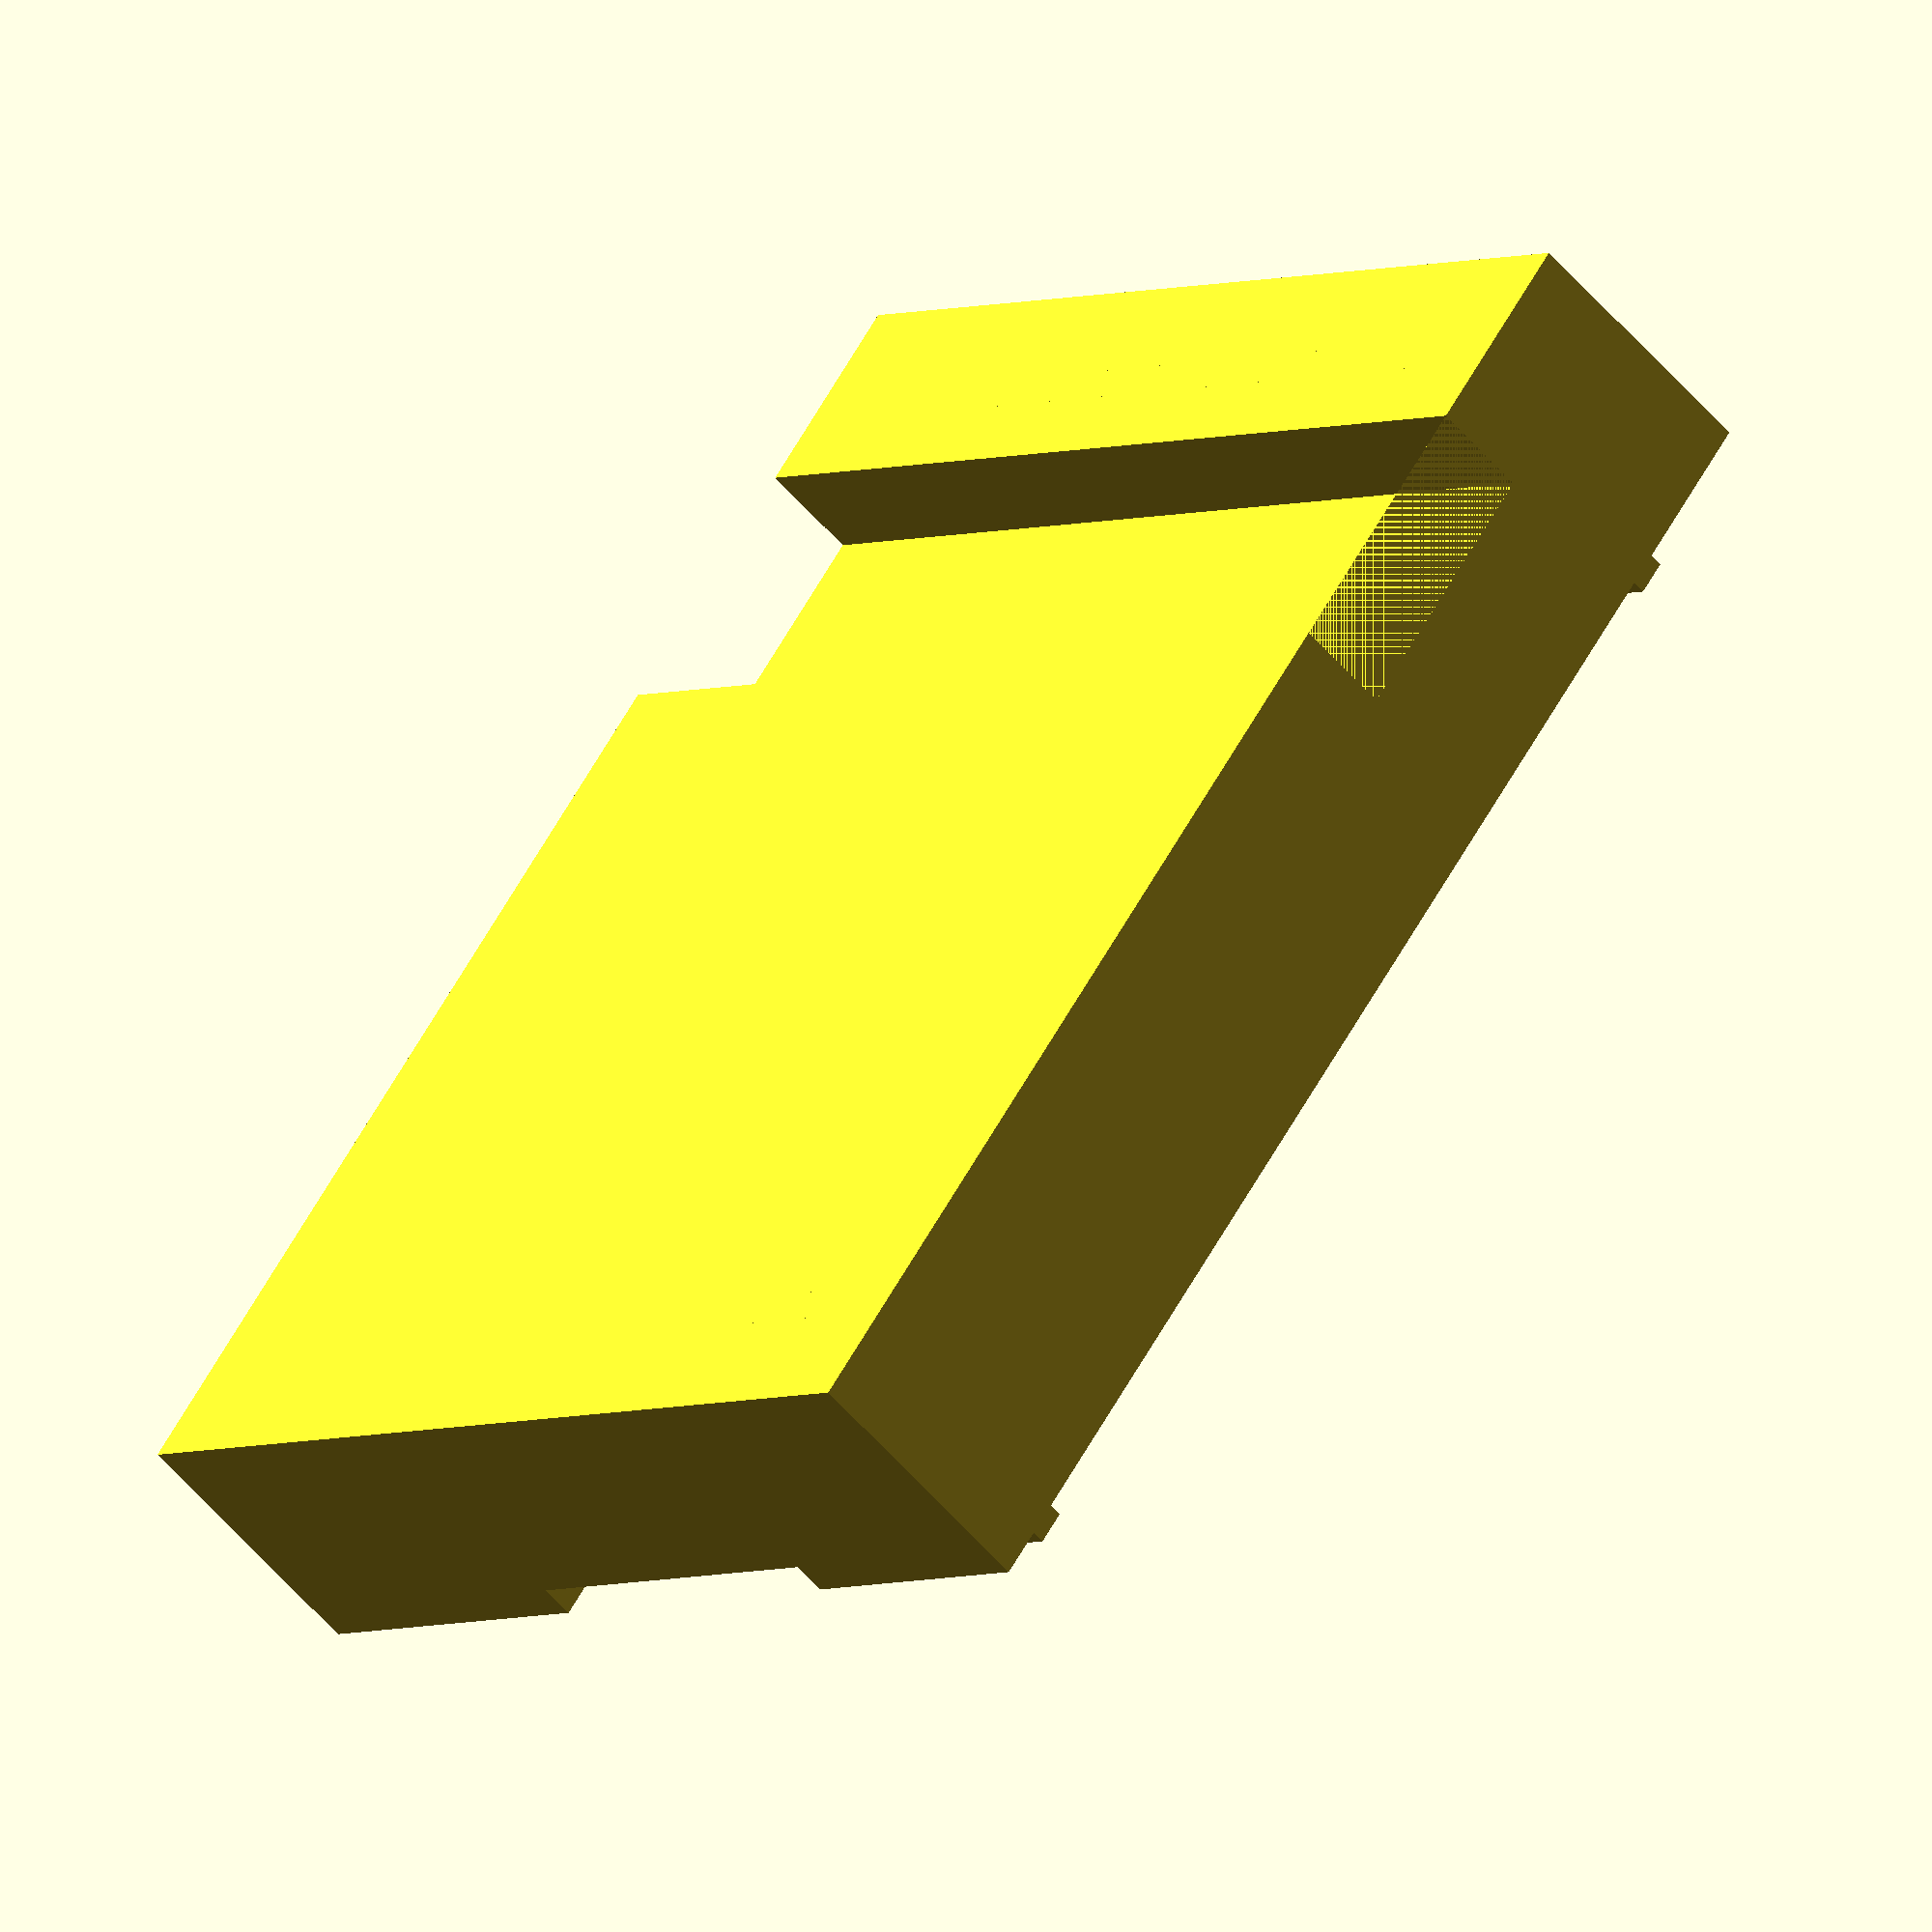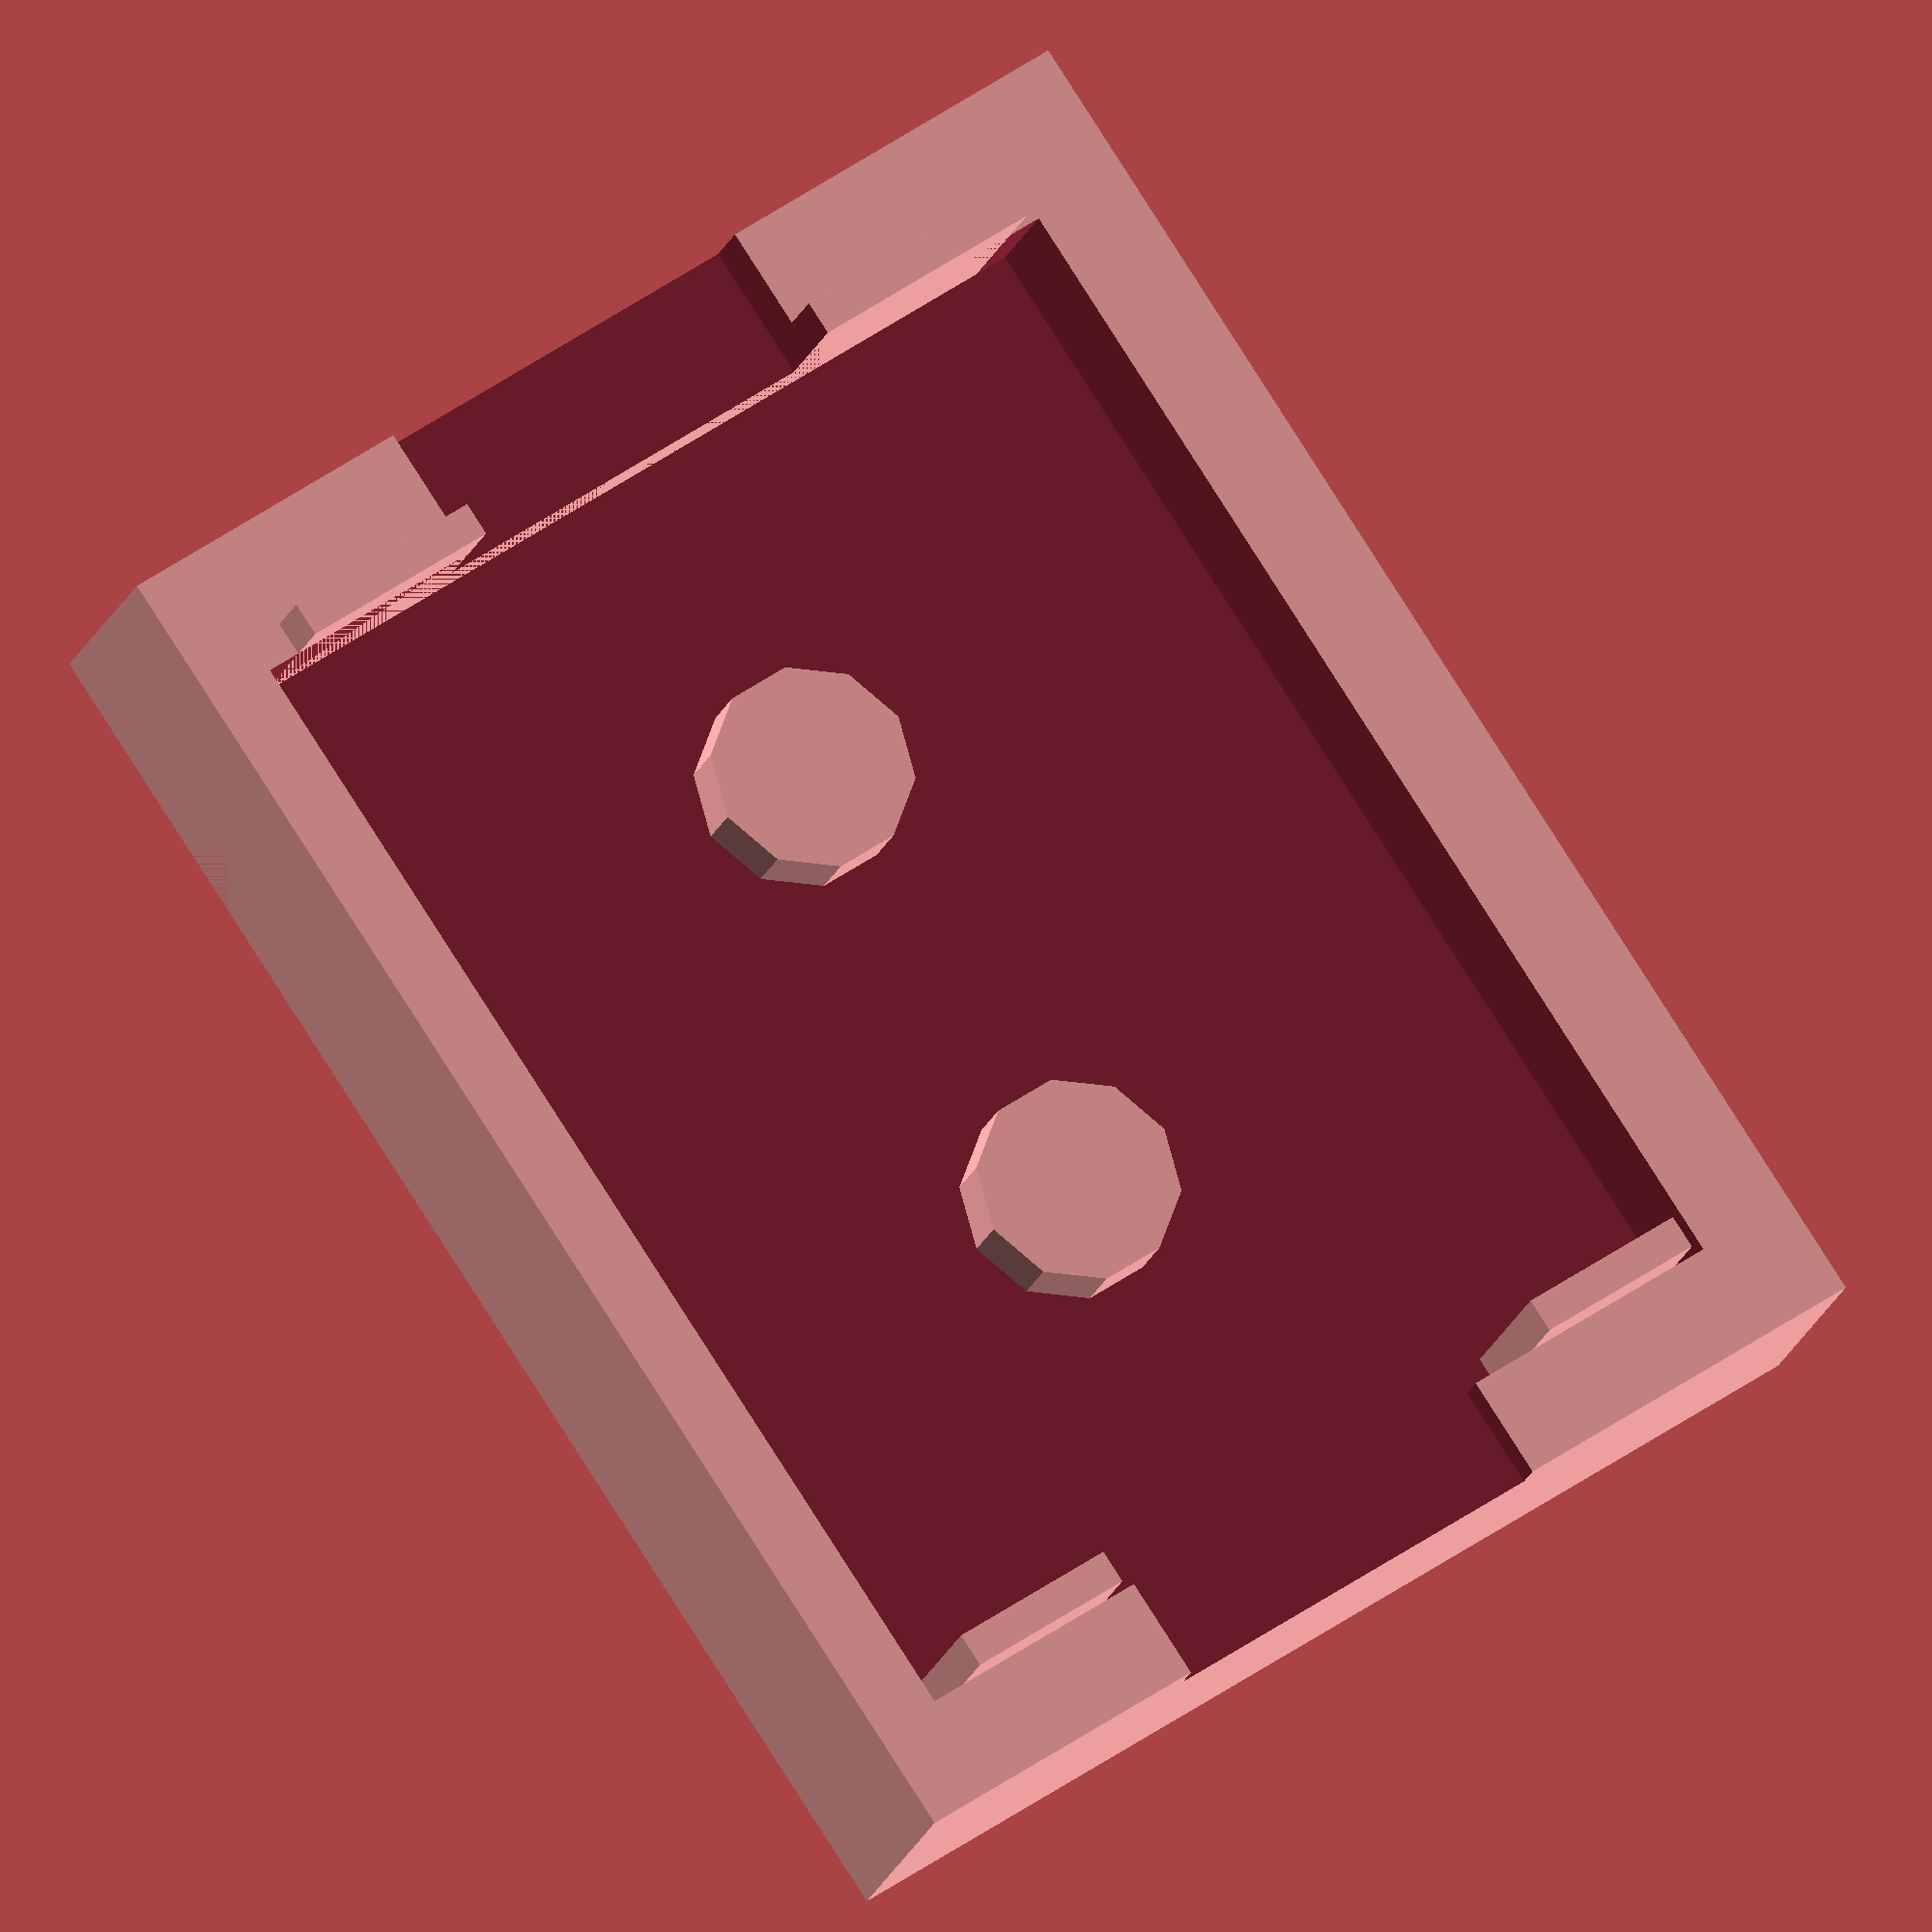
<openscad>
// Shell!
outerX = 42;
outerY = 32;
outerZ = 28;

// BUTTON!
buttonRadius = 7;
buttonOffsetX = 16;

// Wall!
wallSize = 2;

// Ziptie
zipTieSize = 8;
zipTieOffset = 13;

// parts
drawHead = false;
drawTinyHead = false;
drawFoot = true;

if (drawHead) {
  
  translate([30, -3, 10])
    rotate([0, 0, 90])  
  union() {
    difference(){
      cube([outerX, outerY, outerZ]);
      
      // Hollow out
      union() {
        translate([0,0,-7]);
        innerCube(outerX, outerY, outerZ, wallSize);
      }
      
      // USB hole!
      for (i=[3:9]){
        translate([-1, 11-i/2, 9-i])    
          cube([5, 10+i, 1]);
      }
      
      // Button!
      translate([buttonOffsetX + buttonRadius/2, outerY / 2, outerZ - (wallSize * 3)])
        cylinder(r1=buttonRadius+1, r2=buttonRadius-1, h=wallSize * 4);
      
      // Ziptie!
      translate([outerX - zipTieOffset, -1, outerZ - wallSize])
        cube([zipTieSize, outerY + 2, wallSize * 2]);
    }


    // keep pins
    translate([outerX - 9, outerY / 2 - 6, 8]) 
      cube([5, 12, outerZ - 11]);
    translate([1, outerY / 2 - 6, 15]) 
      cube([5, 12, outerZ - 16]);
  }
}

if (drawTinyHead) {
  
  translate([30, -3, 10])
    rotate([0, 0, 90])  
  union() {
    difference(){
      cube([outerX, outerY, outerZ -17]);
      
      // Hollow out
      union() {
        translate([0,0,-7]);
        innerCube(outerX, outerY, outerZ - 17, wallSize);
      }
      
      // USB hole!
      for (i=[3:9]){
        translate([-1, 11-i/2, 9-i])    
          cube([5, 10+i, 1]);
      }
      
      // Ziptie!
      translate([outerX - zipTieOffset, -1, outerZ - wallSize - 17])
        cube([zipTieSize, outerY + 2, wallSize * 2]);
    }
  }
}

// NOTE: places cube 1 unit lower about Z for clean differences.
module innerCube(x, y, z, wallSize) {  
  translate([wallSize, wallSize, -1])
    cube([x - (wallSize * 2), y - (wallSize * 2), z - (wallSize * 2) + 1]);
}

if (drawFoot){
  difference(){
    union(){ 
      difference() {
        union() {
          translate([-2, -3, -4])
            cube([32, 42, 8]);         
        }
        cube([27, 35, 16]);
          
        // Cord slot
        translate([7, 20, 2])
            cube([12, 50, 6]);    
      }
      difference() {
        union(){
          // flaps
          union(){ 
          translate([1, 0, -4])
              cube([5, 1, 10]);
          translate([21, 0, -4])
              cube([5, 1, 10]);
          }
          translate([1, 35, -4])
              cube([25, 1, 10]);
        }
        // Cord slot
        translate([7, 20, 2])
            cube([12, 50, 6]);   
        
 
      }

      //
      translate([13, 11, -1])
            cylinder(d1=6, d2=6, h=3);
      
      translate([13, 25, -1])
            cylinder(d1=6, d2=6, h=3);
    }
    
    // USB slot
    translate([7, -20, 3])
        cube([12, 21, 6]);  
    
    // Ziptie!
    translate([-2, 38 - zipTieOffset, -2 - wallSize*2])
      cube([outerX + 3, zipTieSize, 1+ (wallSize * 2)]);
  }
}
</openscad>
<views>
elev=55.9 azim=320.7 roll=219.8 proj=o view=wireframe
elev=16.6 azim=326.3 roll=346.1 proj=o view=wireframe
</views>
